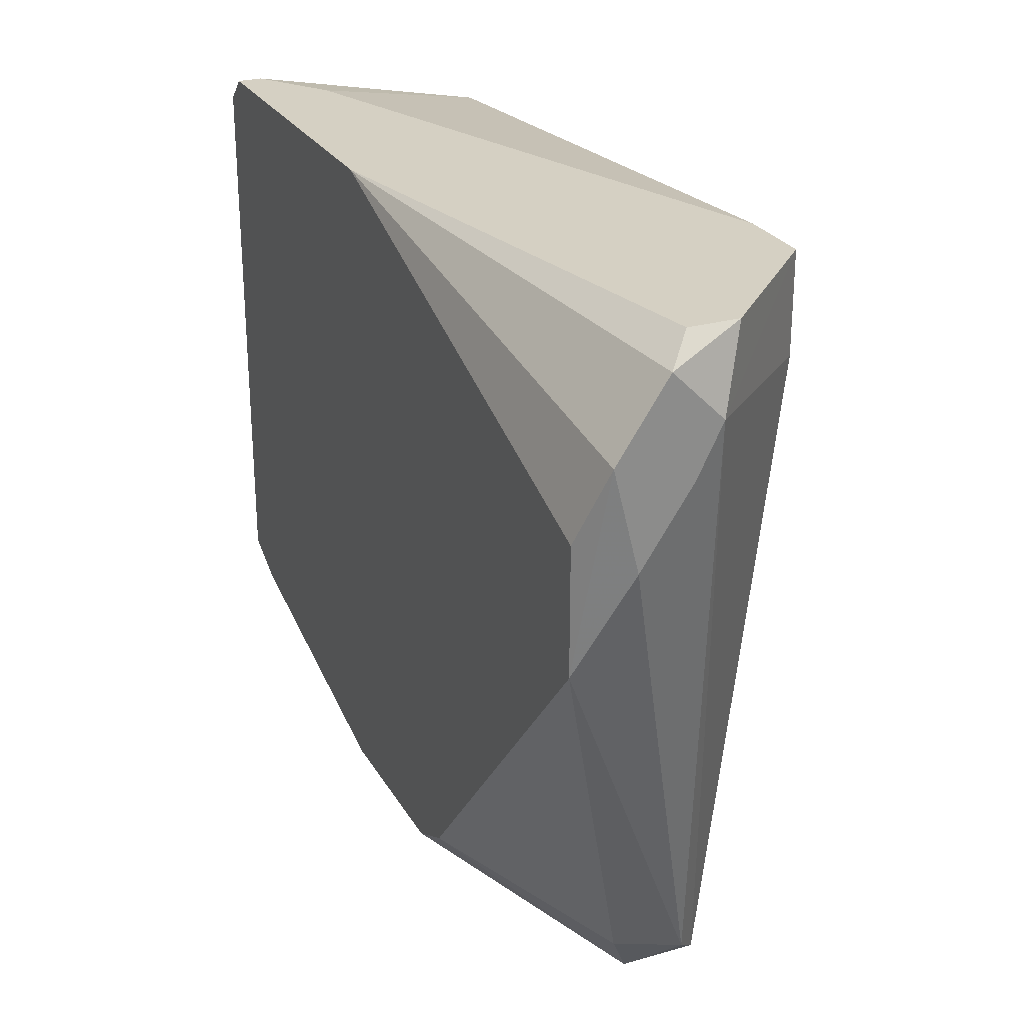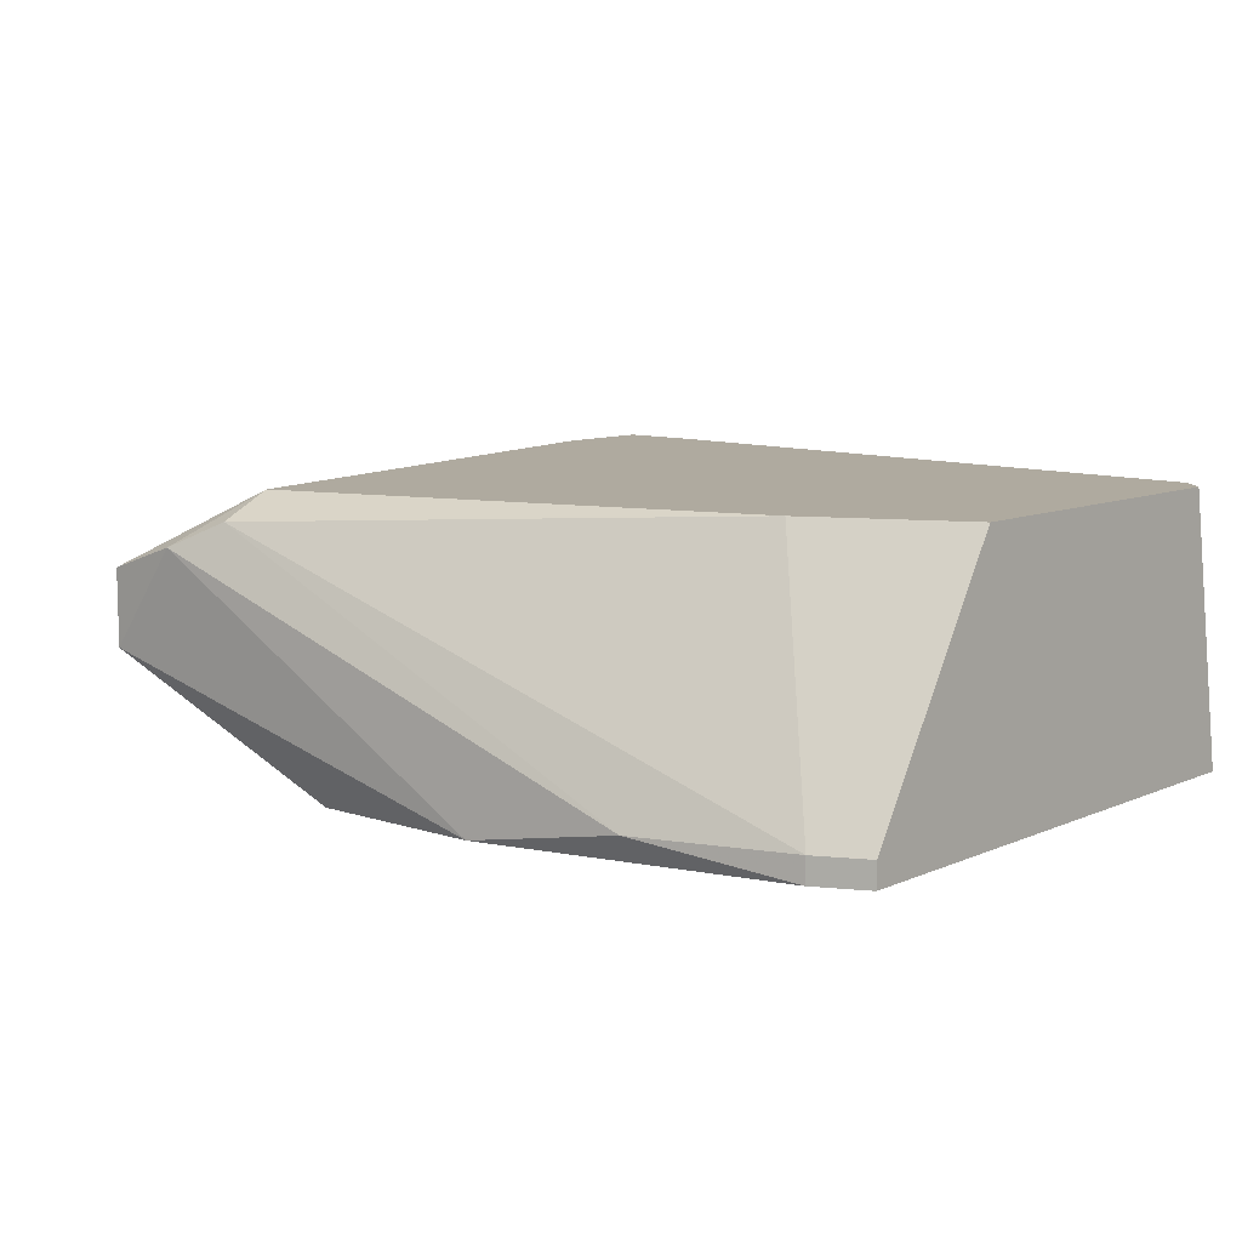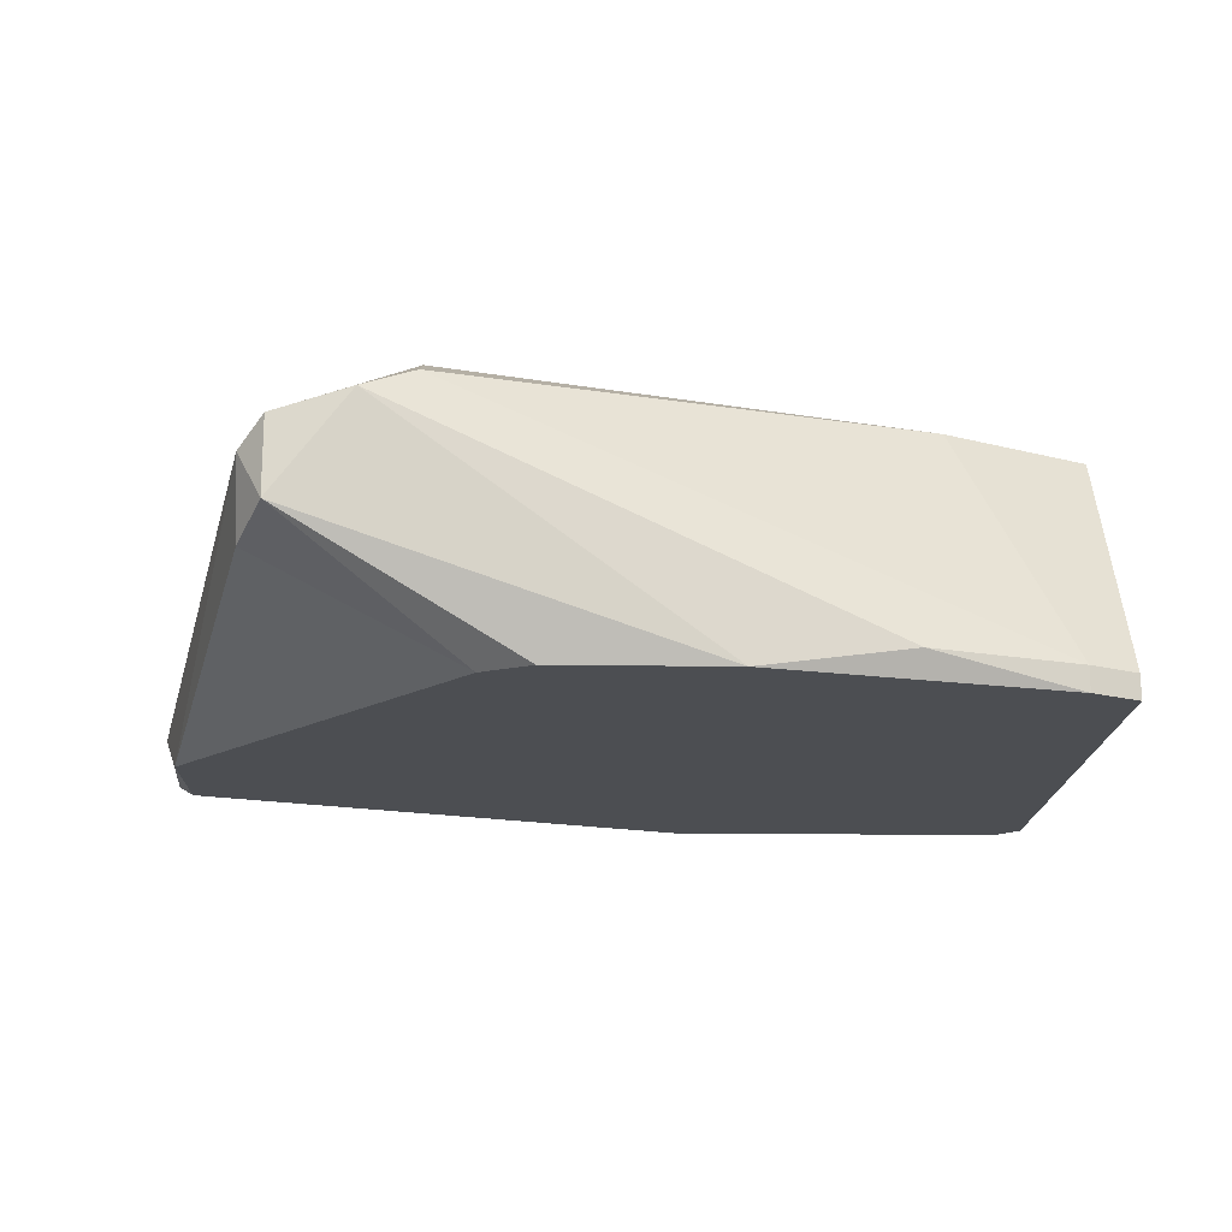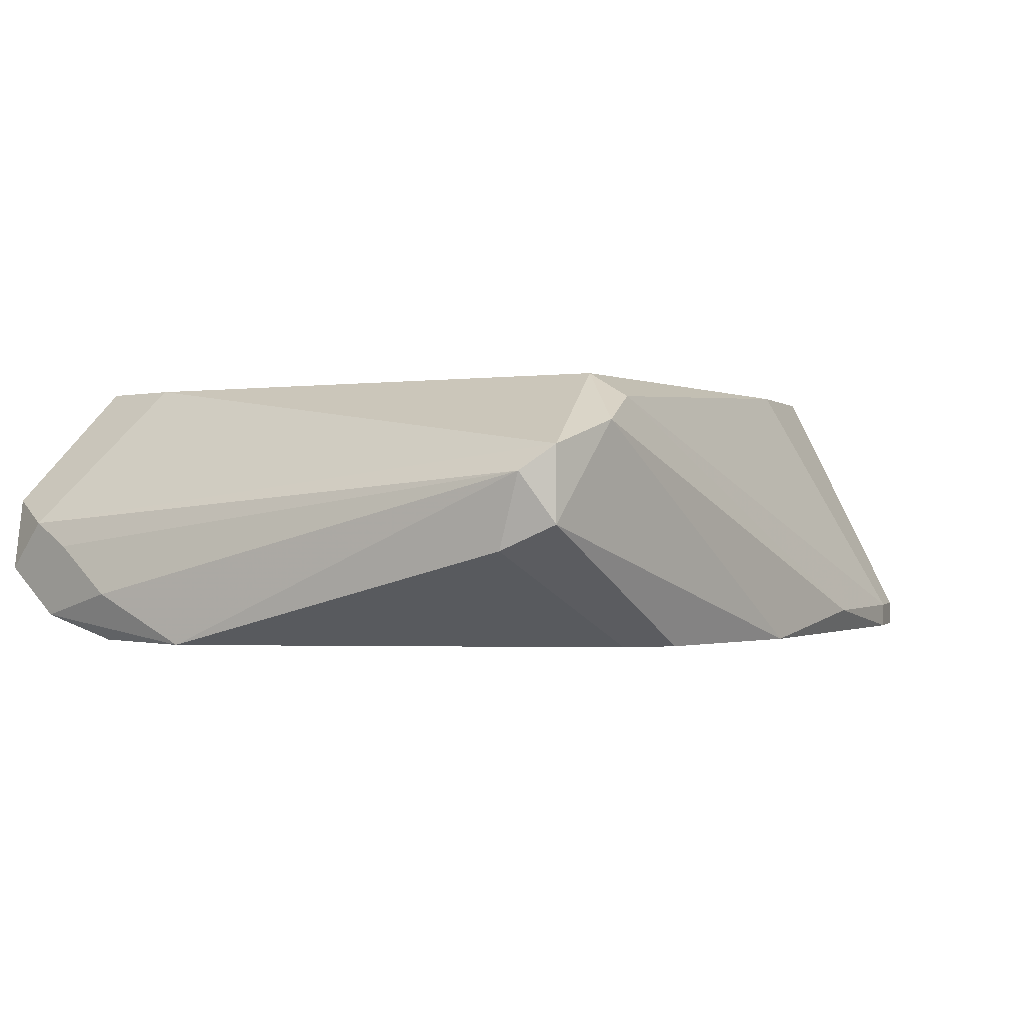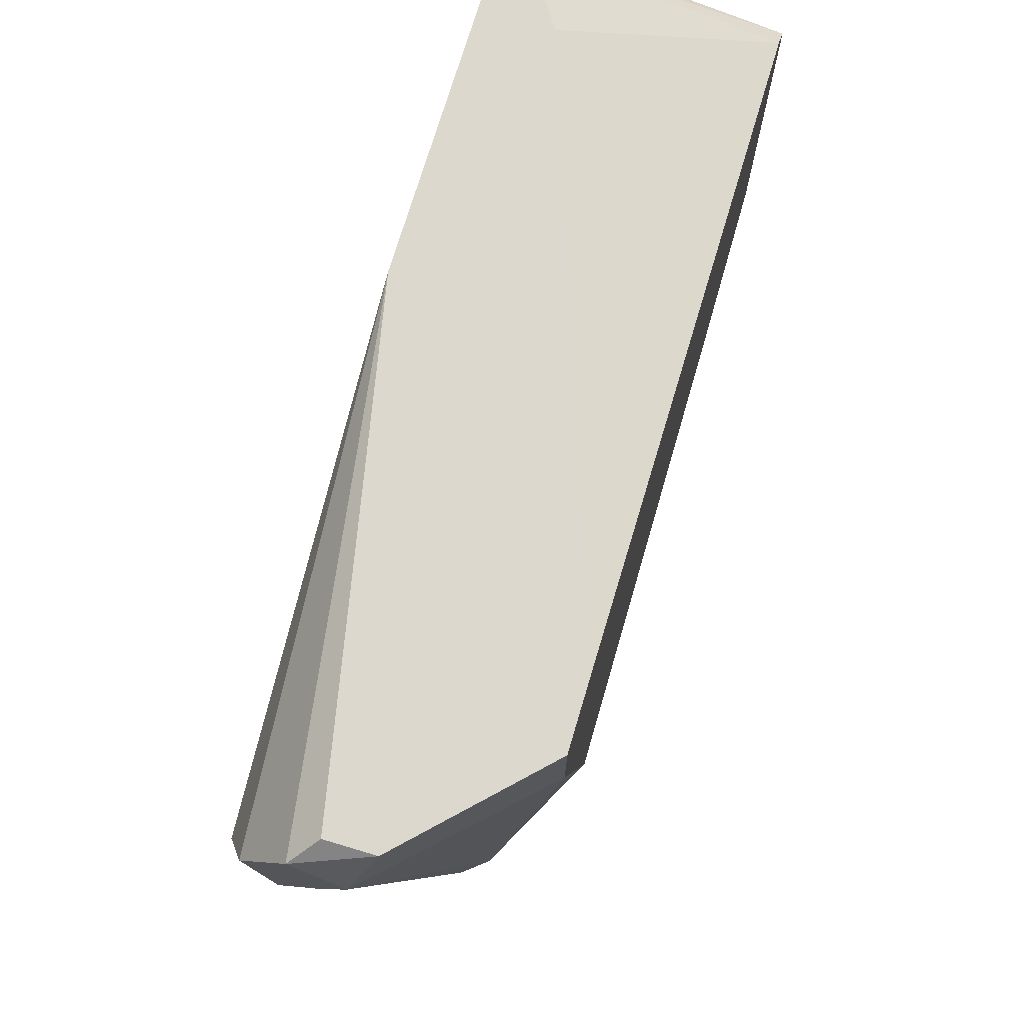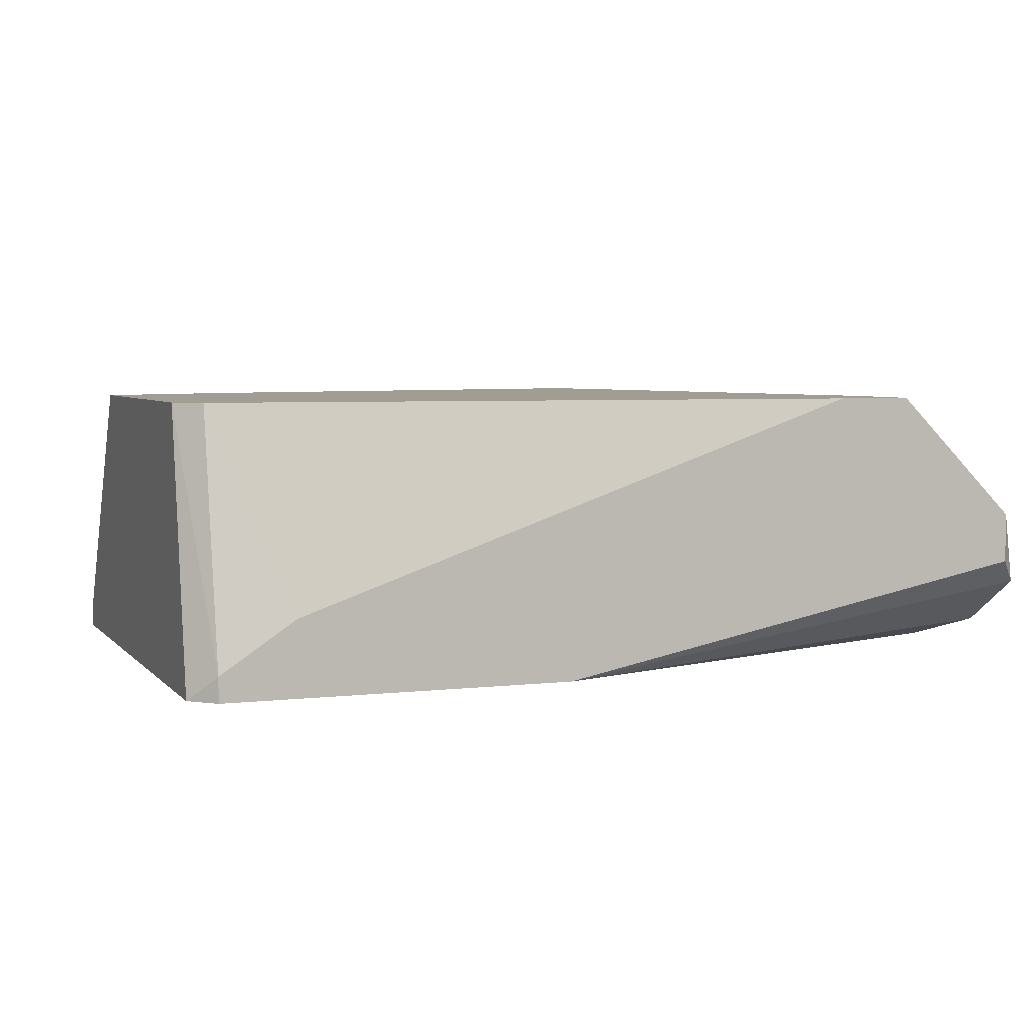
<metadata>
{"format":"obj","ext":"obj","renderer":"f3d","projection":"perspective","resolution":1024,"background":"white","views":[{"elev":26.2,"azim":-114.1,"up":"+Y"},{"elev":9.4,"azim":41.2,"up":"+Z"},{"elev":-16.9,"azim":-1.7,"up":"+Z"},{"elev":-0.1,"azim":-44.6,"up":"+Z"},{"elev":72.5,"azim":-73.4,"up":"+Y"},{"elev":4.6,"azim":159.3,"up":"+Z"}]}
</metadata>
<code>
v 0.006779 -0.001026 0.008654
v 0.006779 -0.001026 0.008012
v 0.006779 0.01179 0.01506
v 0.006779 0.00282 0.01506
v 0.006779 0.01307 0.008012
v -0.01052 -0.004874 0.01378
v -0.01052 0.01371 0.01506
v 0.004214 0.01371 0.009936
v -0.01629 0.008582 0.009295
v -0.01629 0.01179 0.01122
v -0.01629 0.01051 0.01058
v -0.01629 0.01307 0.009936
v -0.01629 0.01115 0.008654
v -0.01245 -0.004874 0.01314
v -0.01245 -0.004874 0.01122
v -0.01245 0.01371 0.01506
v -0.01245 0.01115 0.01506
v -0.01565 0.006019 0.008012
v -0.01565 0.009225 0.008012
v -0.01565 0.01371 0.01058
v -0.01565 0.01371 0.01186
v -0.007958 -0.002949 0.008012
v -0.009243 -0.002949 0.01506
v -0.009243 -0.004232 0.01442
v 0.00165 -0.002949 0.008654
v -0.002835 0.01371 0.008012
v 0.006138 0.01243 0.01506
v 0.006138 0.01371 0.008654
v 0.006138 0.01371 0.008012
v 0.002933 0.000897 0.01506
v -0.006677 -0.00359 0.008012
v 0.005496 -0.001666 0.008654
v 0.005496 -0.001666 0.008012
v -0.01309 -0.00359 0.01058
v -0.01309 -0.004232 0.0125
v -0.002194 -0.00359 0.008012
f 5 1 2
f 1 33 2
f 4 1 5
f 1 4 30
f 1 30 32
f 33 1 32
f 33 5 2
f 4 5 3
f 27 4 3
f 5 28 3
f 28 27 3
f 4 16 23
f 27 16 4
f 4 23 30
f 29 28 5
f 33 29 5
f 15 6 14
f 6 23 14
f 36 6 15
f 23 6 24
f 24 6 25
f 6 36 25
f 7 27 8
f 28 7 8
f 16 27 7
f 28 16 7
f 27 28 8
f 11 13 9
f 35 11 9
f 13 18 9
f 18 35 9
f 12 11 10
f 11 35 10
f 21 12 10
f 17 10 14
f 10 35 14
f 17 16 10
f 16 21 10
f 11 12 13
f 12 26 13
f 12 21 20
f 26 12 20
f 19 18 13
f 26 19 13
f 35 15 14
f 23 17 14
f 31 15 22
f 15 34 22
f 31 36 15
f 35 34 15
f 23 16 17
f 16 26 21
f 16 29 26
f 28 29 16
f 26 18 19
f 18 31 22
f 34 18 22
f 29 18 26
f 29 33 18
f 18 33 31
f 35 18 34
f 21 26 20
f 30 23 24
f 24 25 32
f 30 24 32
f 25 33 32
f 36 33 25
f 31 33 36

</code>
